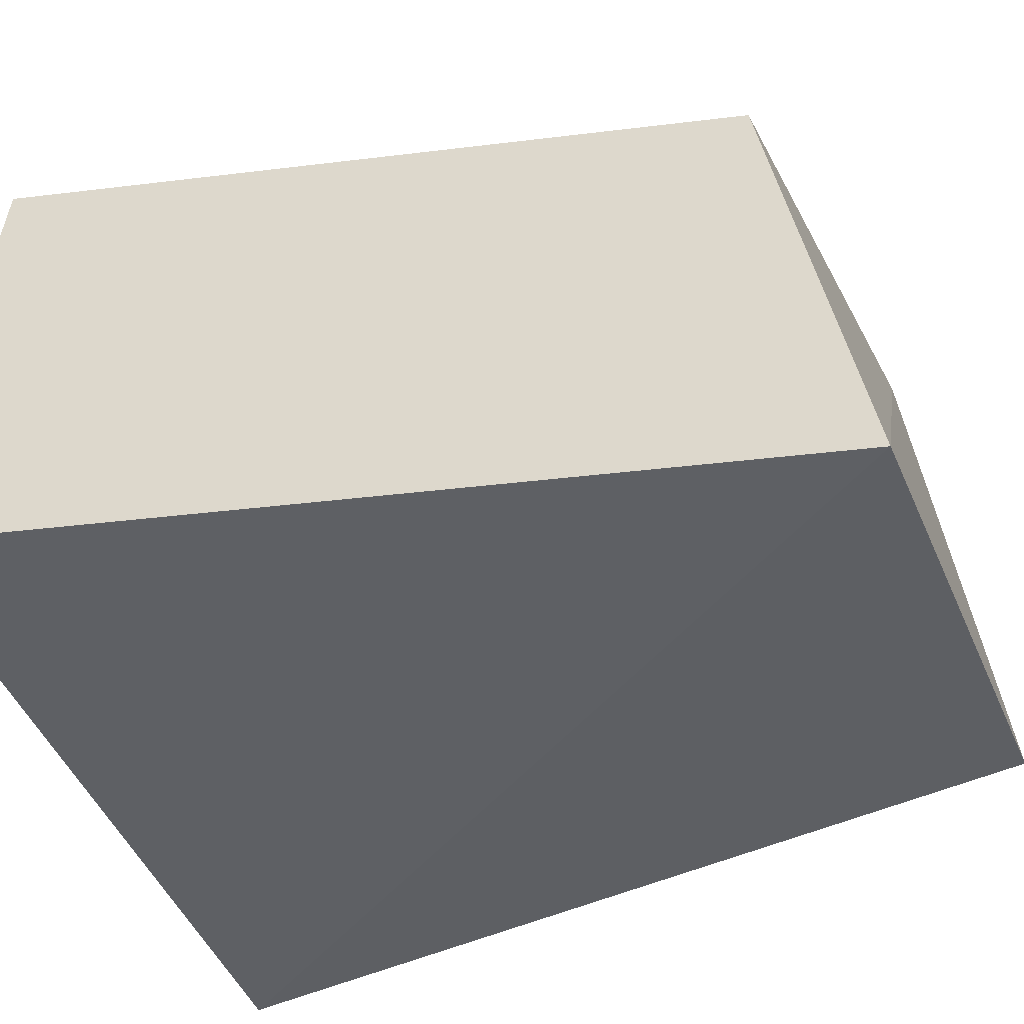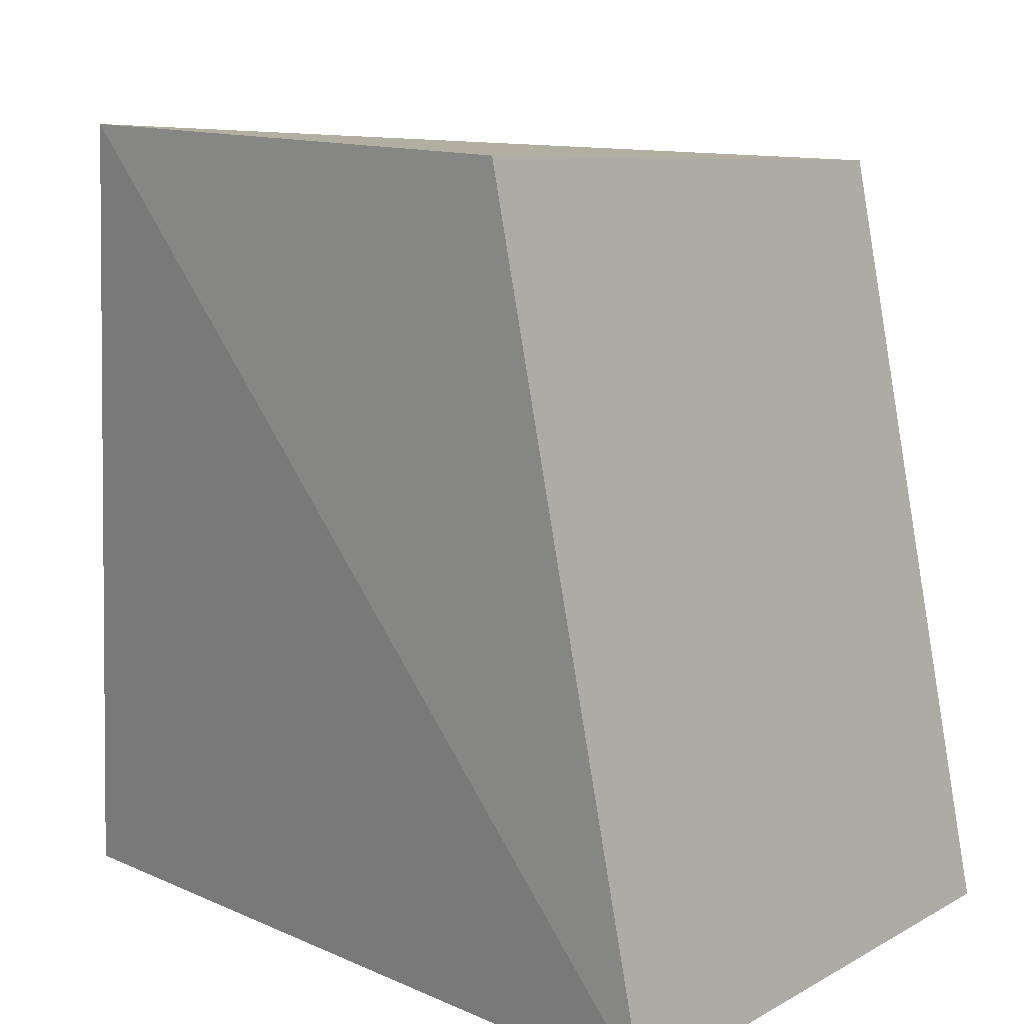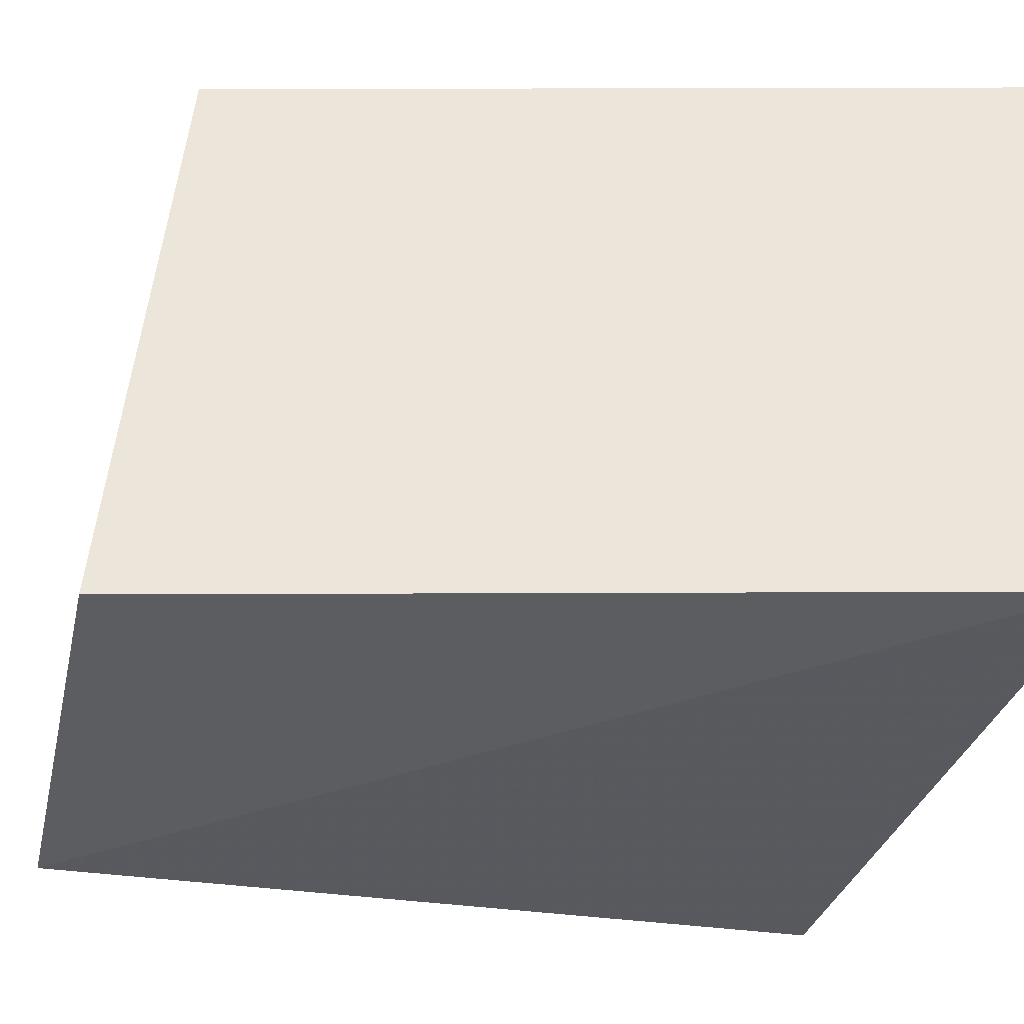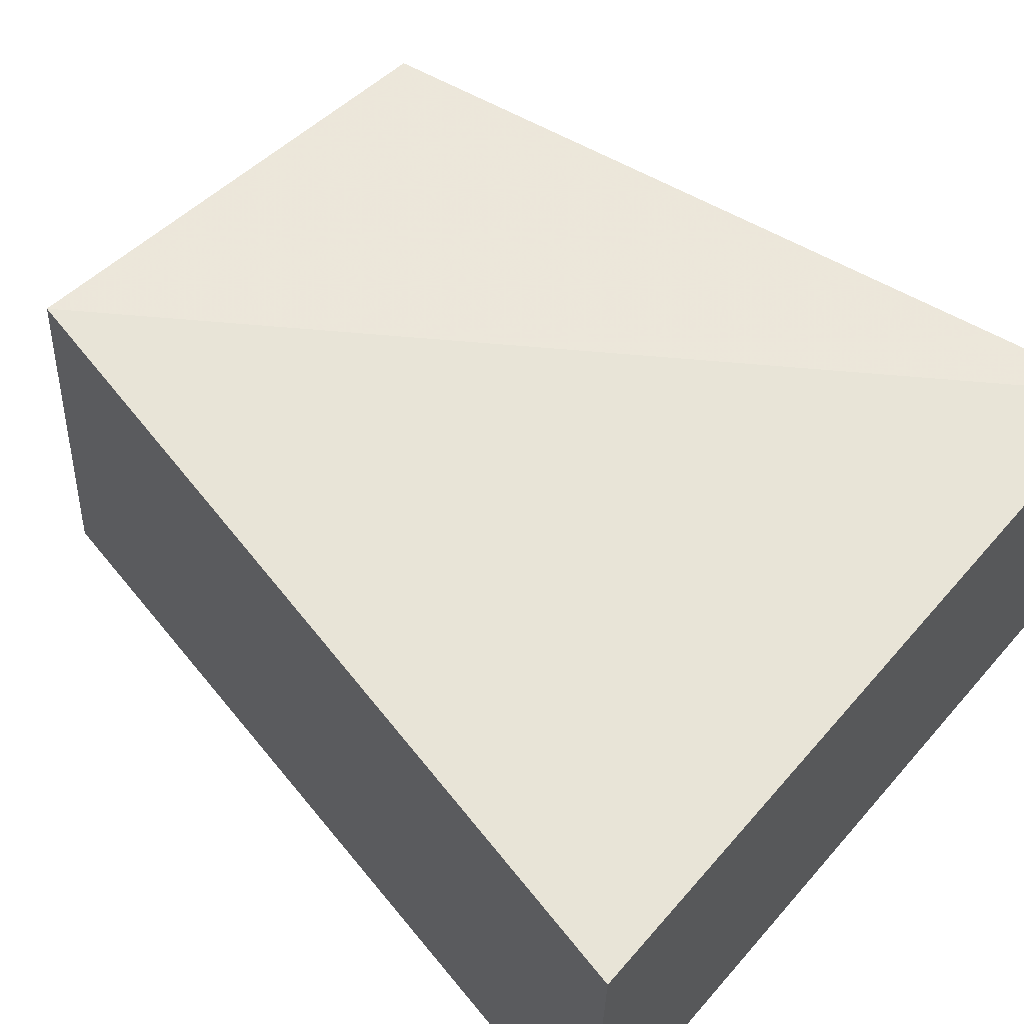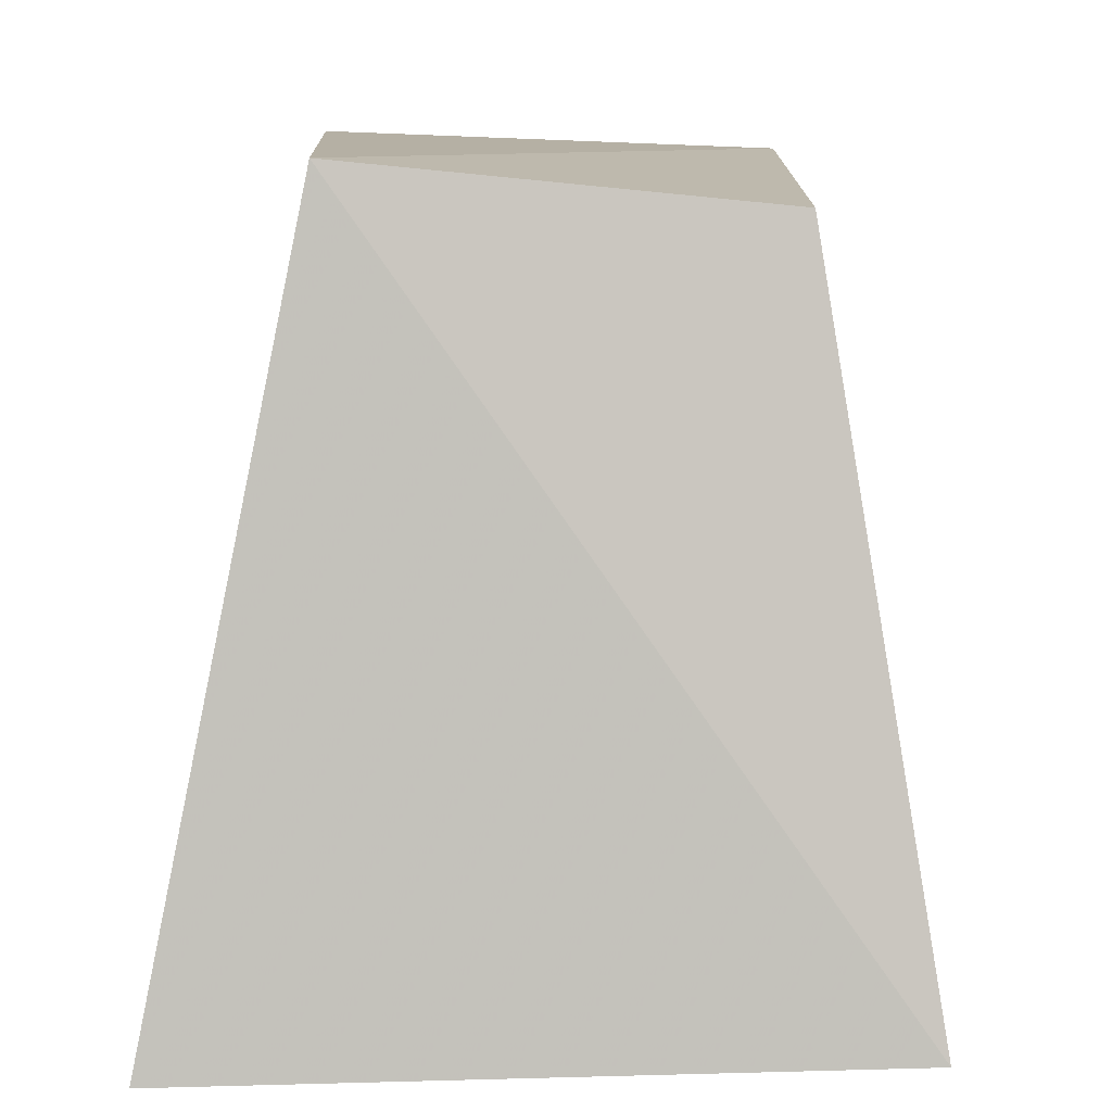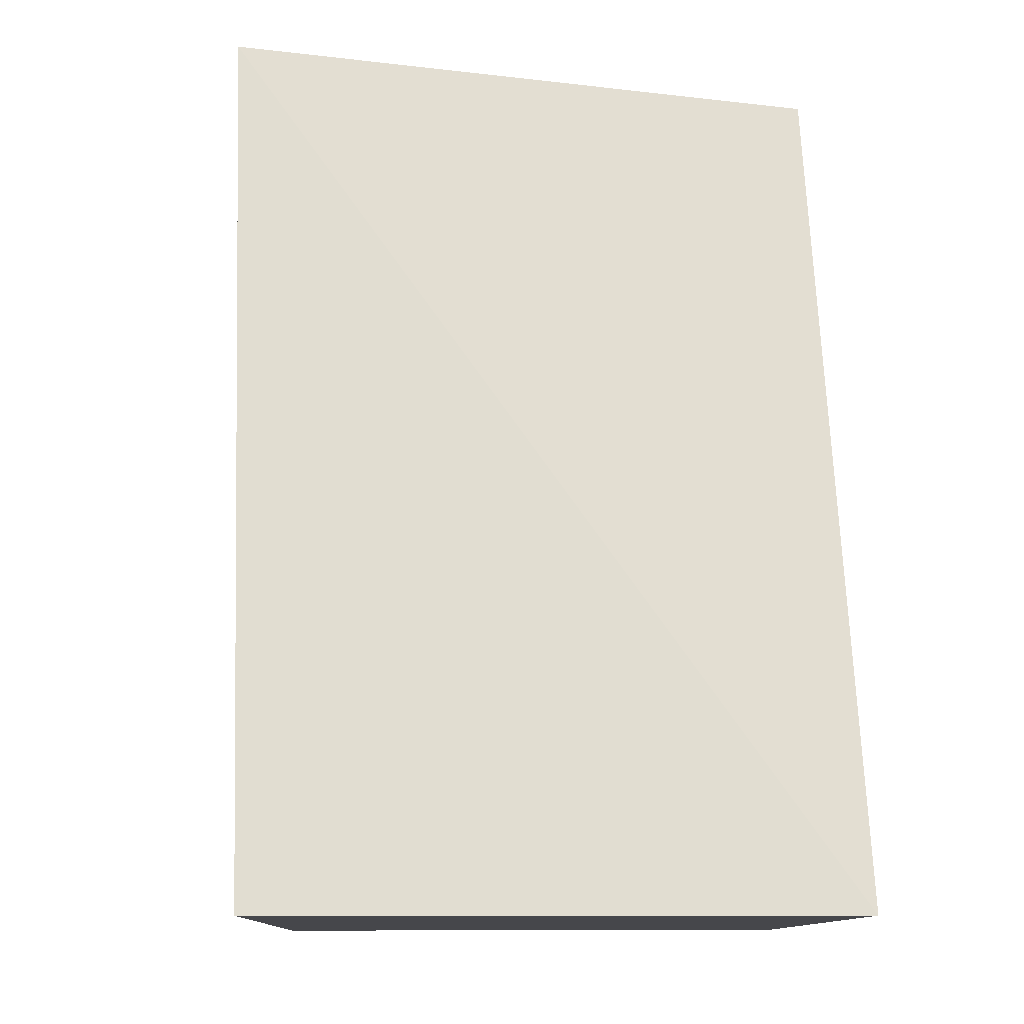
<metadata>
{"format":"obj","ext":"obj","renderer":"f3d","projection":"perspective","resolution":1024,"background":"white","views":[{"elev":-46.1,"azim":110.1,"up":"+Z"},{"elev":16.9,"azim":-137.1,"up":"+Y"},{"elev":-30.4,"azim":-104.1,"up":"+Z"},{"elev":63.9,"azim":-49.3,"up":"+Z"},{"elev":4.7,"azim":-3.2,"up":"+Y"},{"elev":-10.8,"azim":-89.5,"up":"+Y"}]}
</metadata>
<code>
v -0.01864 -0.002453 0.1433
v -0.01718 -0.00246 0.1281
v -0.02075 0.02046 0.1265
v -0.03374 0.01901 0.143
v -0.03809 -0.002468 0.1288
v -0.0218 0.01797 0.1416
v -0.03803 -0.002467 0.1439
v -0.03382 0.0208 0.1279
f 1 2 3
f 5 3 2
f 6 1 3
f 6 3 4
f 6 4 1
f 7 5 2
f 7 2 1
f 7 1 4
f 8 4 3
f 8 3 5
f 8 7 4
f 8 5 7

</code>
